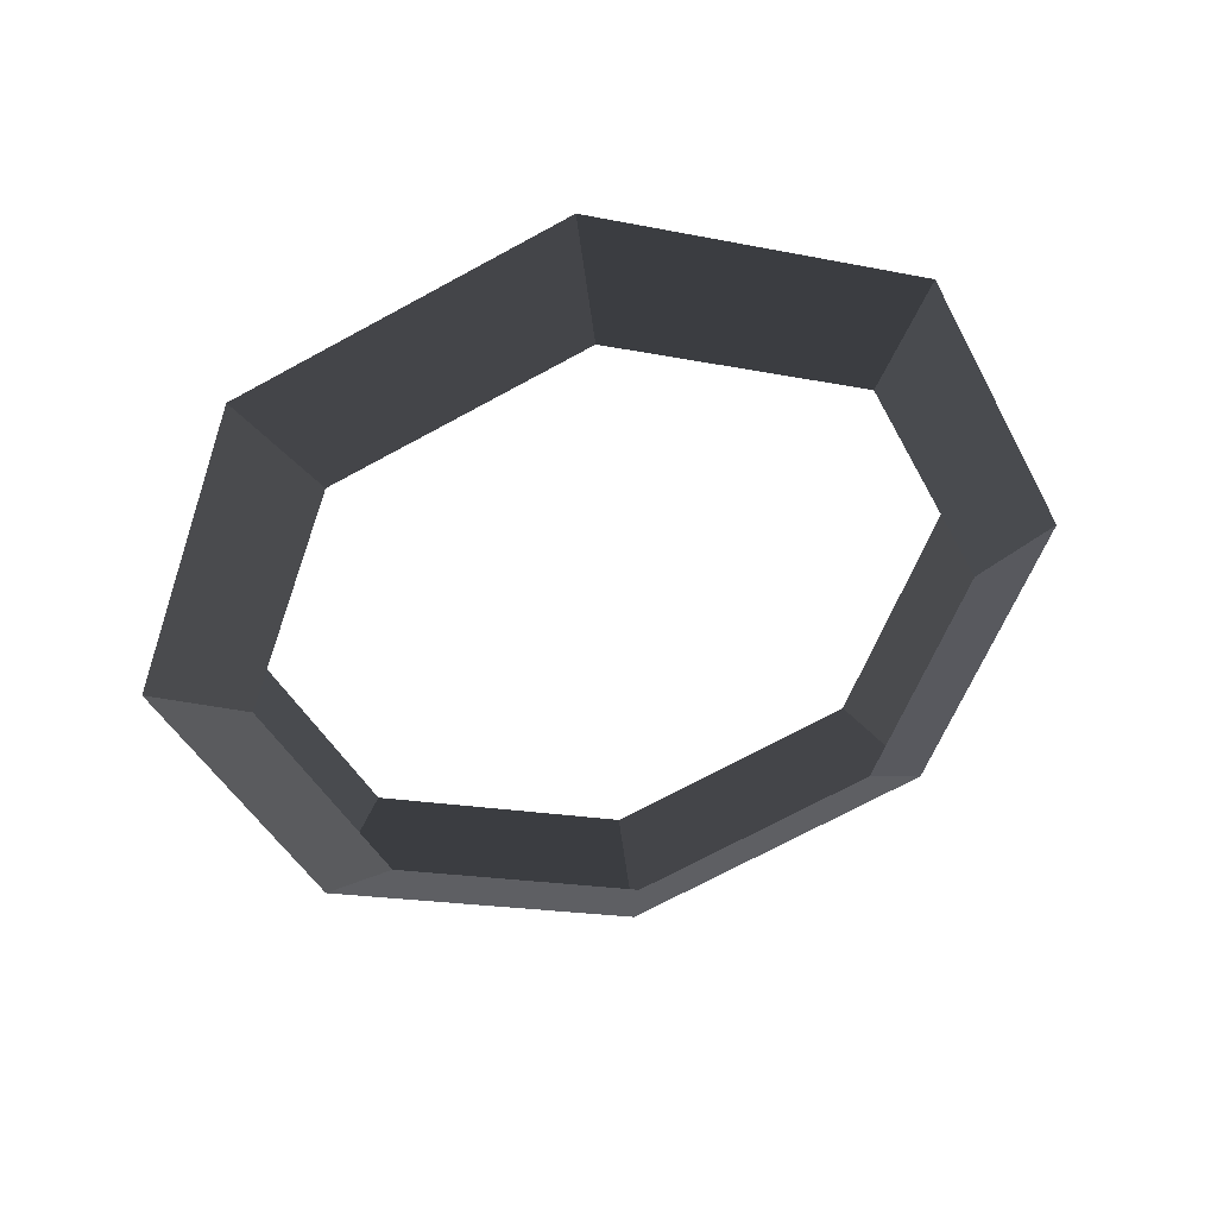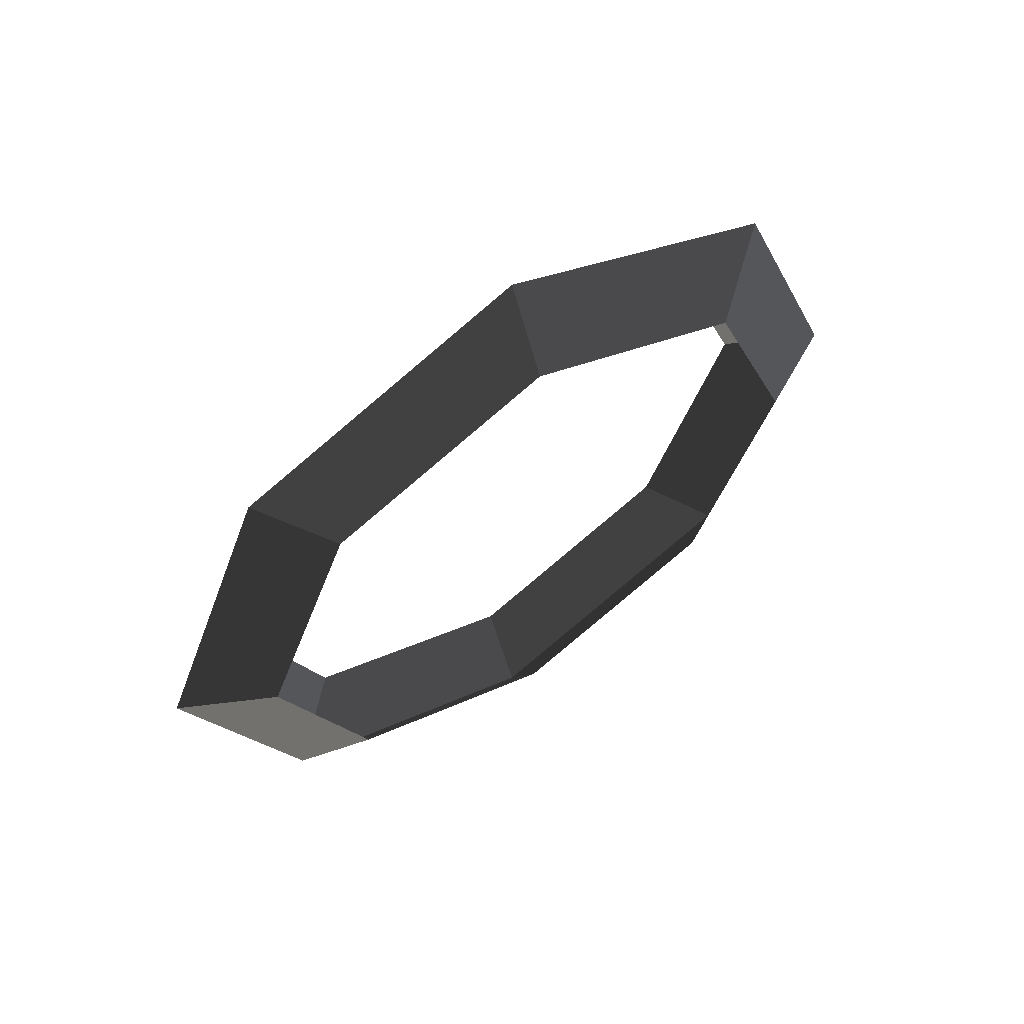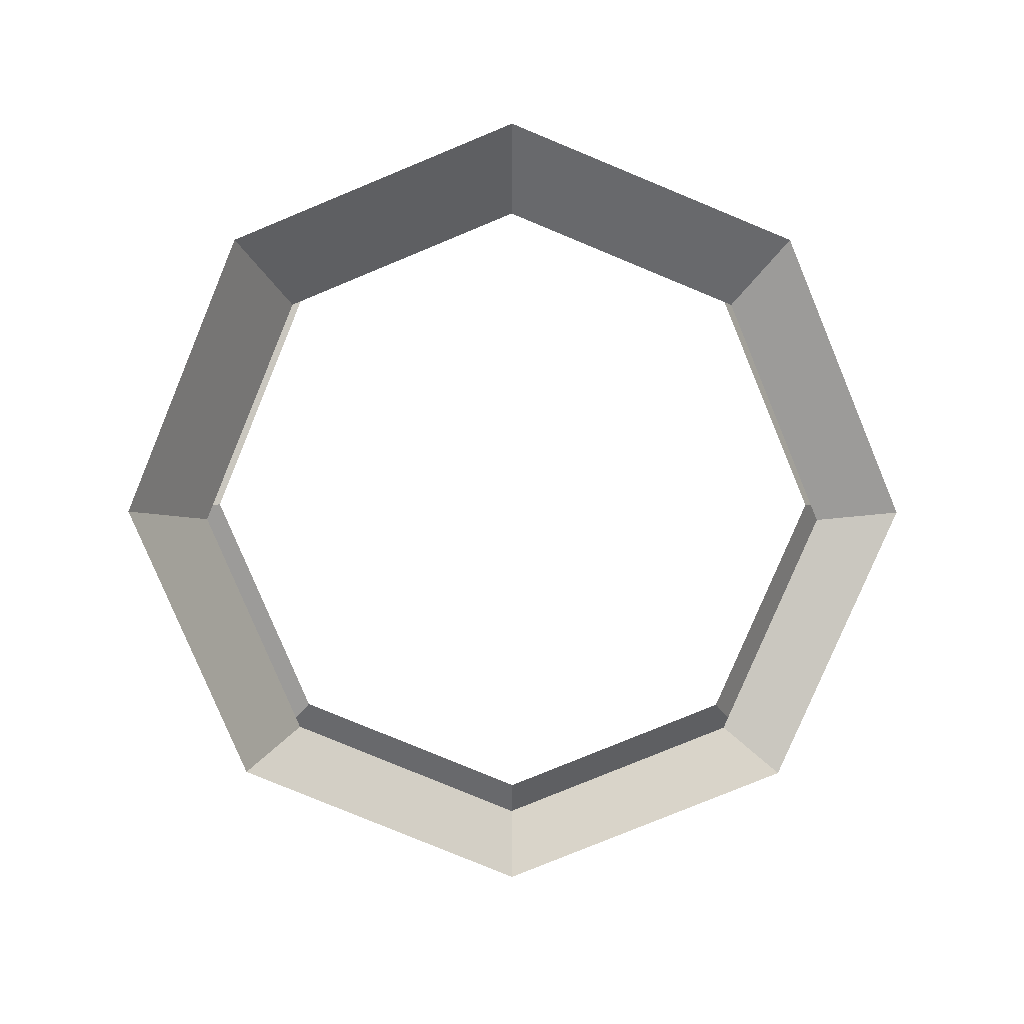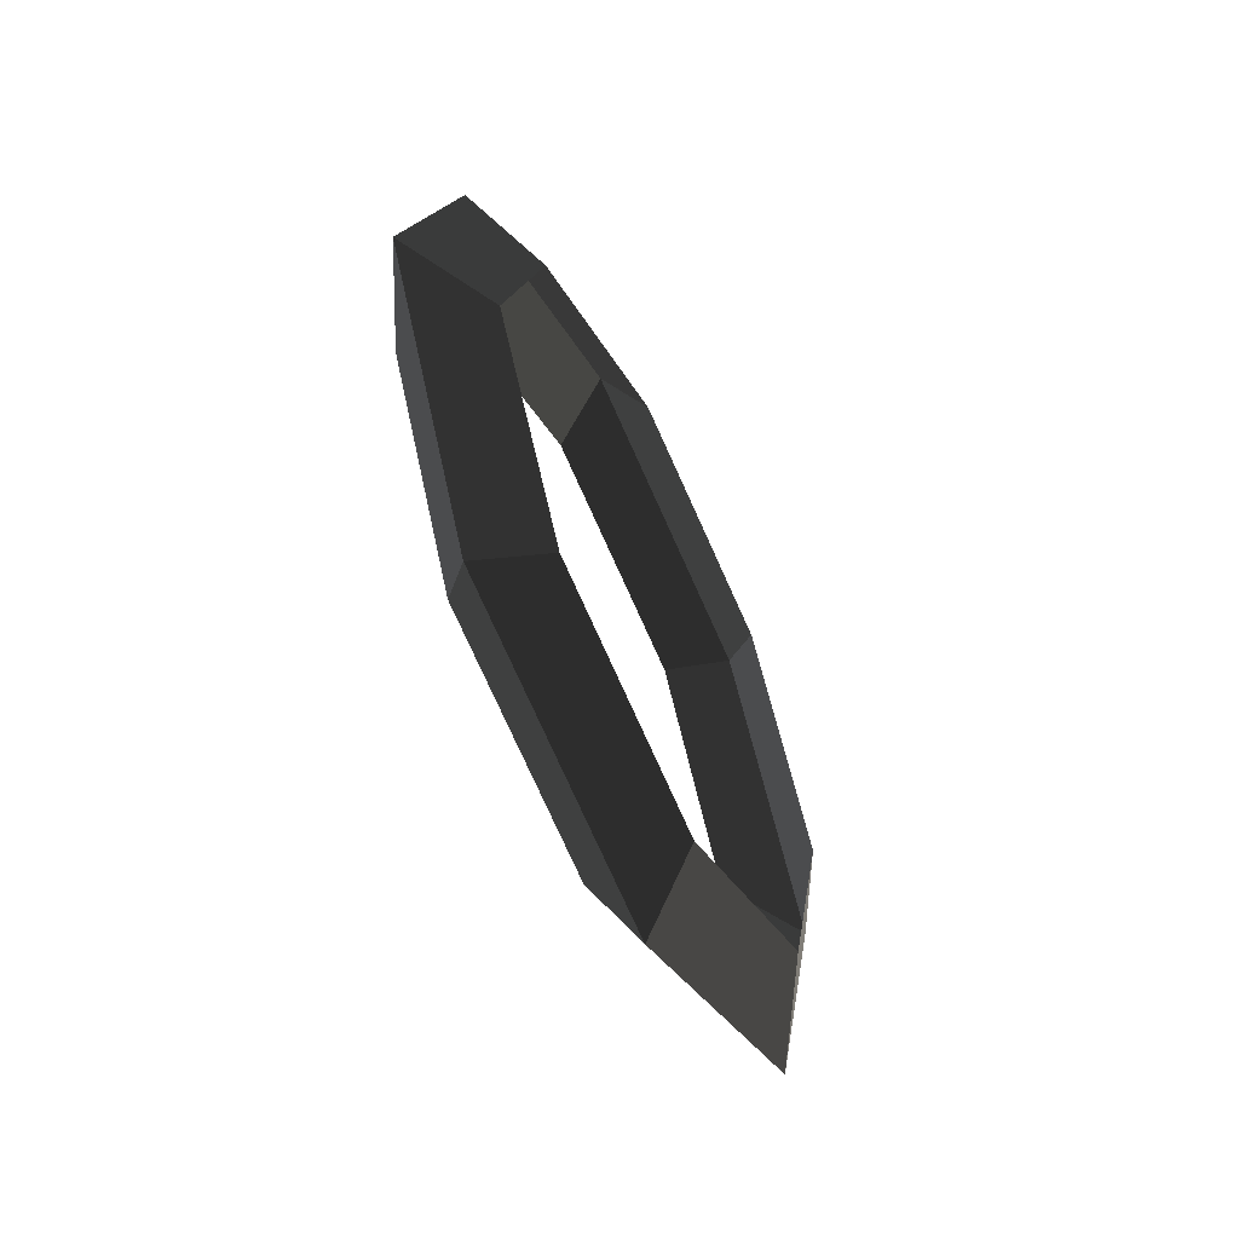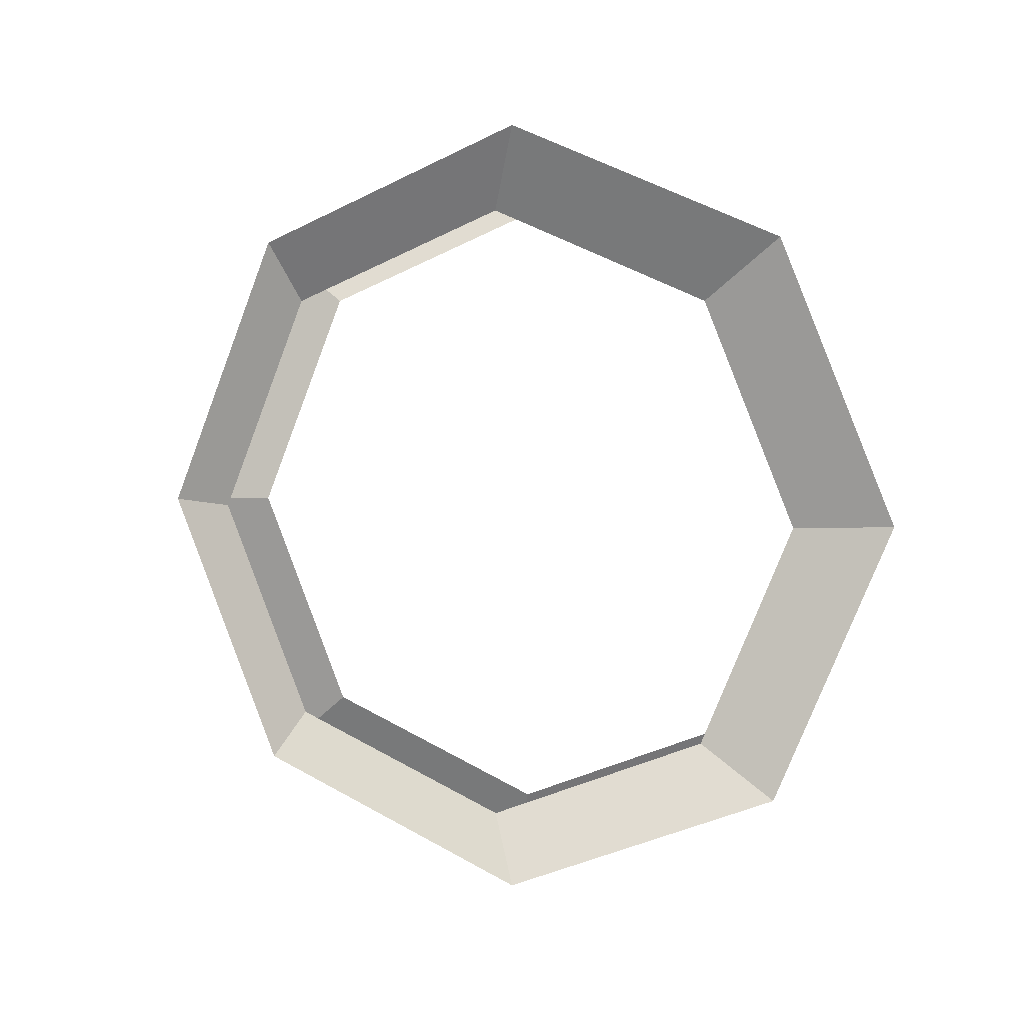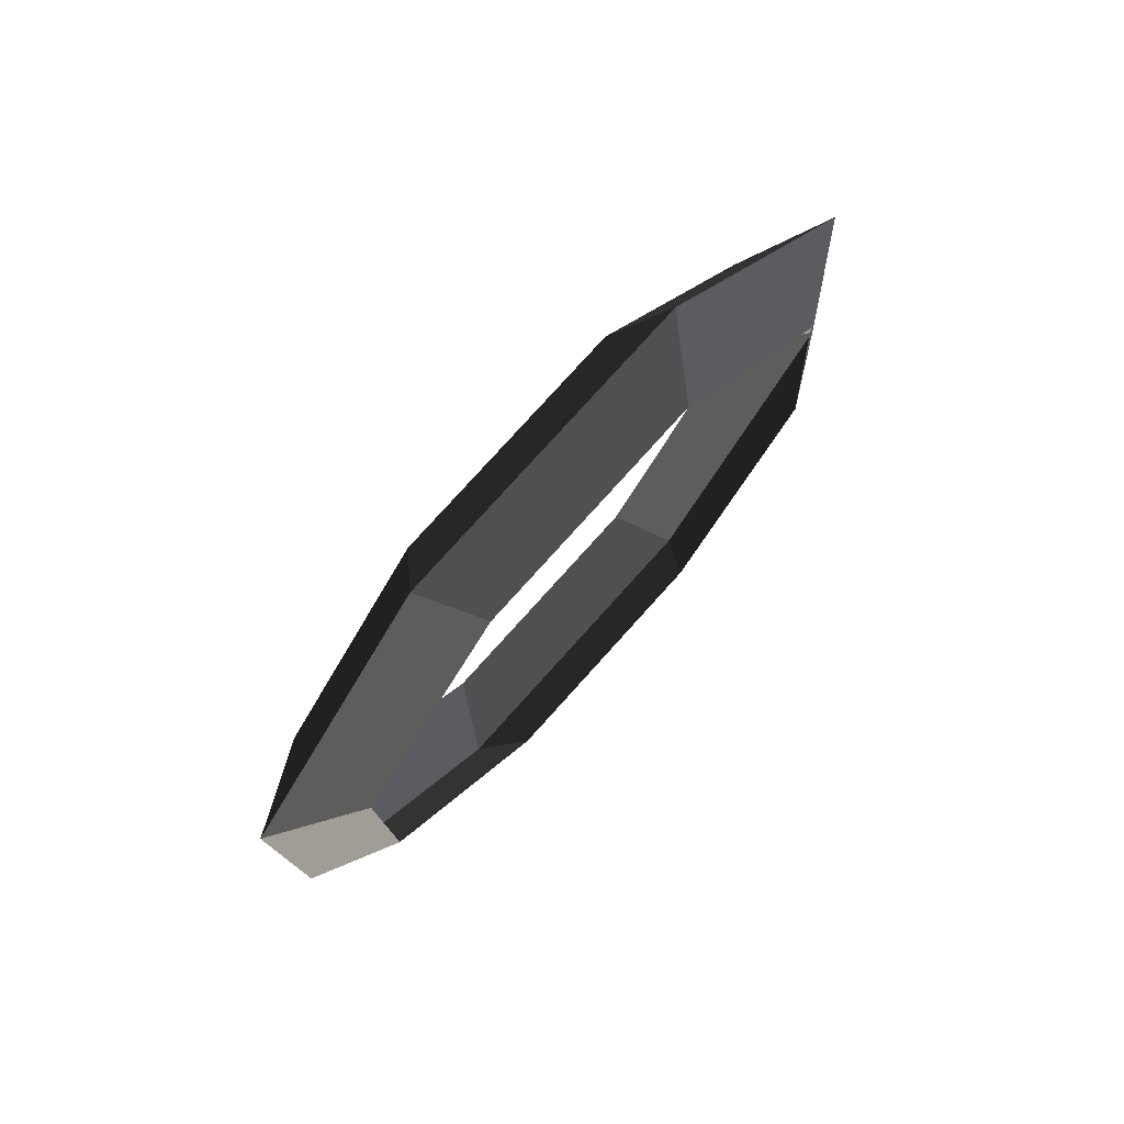
<metadata>
{"format":"obj","ext":"obj","renderer":"f3d","projection":"perspective","resolution":1024,"background":"white","views":[{"elev":58.7,"azim":77.7,"up":"+Z"},{"elev":59.9,"azim":39.3,"up":"+Y"},{"elev":9.9,"azim":-106.2,"up":"+Y"},{"elev":78.3,"azim":-19.6,"up":"+Z"},{"elev":5.7,"azim":-84.8,"up":"+Y"},{"elev":48.7,"azim":-140.7,"up":"+Z"}]}
</metadata>
<code>
v -0 0.0023 0
v -0.0317 0.067 -0.0095
v 0.0592 0.0875 -0.1984
v 0.0143 0.1333 -0.1637
v 0.0317 0.067 0.0095
v 0.0777 0.1333 -0.1448
v -0.0592 0.0875 0.1984
v -0.0143 0.1333 0.1637
v -0.0317 0.067 -0.0095
v -0.0777 0.1333 0.1448
v -0.0968 0.2935 0.2087
v -0.0837 0.2935 0.2806
v -0.0334 0.2935 0.2277
v -0.0143 0.1333 0.1637
v -0.0592 0.4994 0.1984
v -0.0143 0.4536 0.1637
v -0.0968 0.2935 0.2087
v -0.0777 0.4536 0.1448
v -0.0317 0.52 -0.0095
v -0 0.5847 0
v 0.0317 0.52 0.0095
v -0.0143 0.4536 0.1637
v 0.0592 0.4994 -0.1984
v 0.0777 0.4536 -0.1448
v -0.0317 0.52 -0.0095
v 0.0143 0.4536 -0.1637
v 0.0334 0.2935 -0.2277
v 0.0837 0.2935 -0.2806
v 0.0968 0.2935 -0.2087
v 0.0777 0.4536 -0.1448
v 0.0592 0.0875 -0.1984
v 0.0777 0.1333 -0.1448
v 0.0334 0.2935 -0.2277
v 0.0143 0.1333 -0.1637
g Group_001
f 1 2 4 3
f 1 3 6 5
f 1 5 8 7
f 1 7 10 9
f 10 7 12 11
f 12 7 14 13
f 12 13 16 15
f 12 15 18 17
f 18 15 20 19
f 20 15 22 21
f 20 21 24 23
f 20 23 26 25
f 26 23 28 27
f 28 23 30 29
f 28 29 32 31
f 28 31 34 33

</code>
